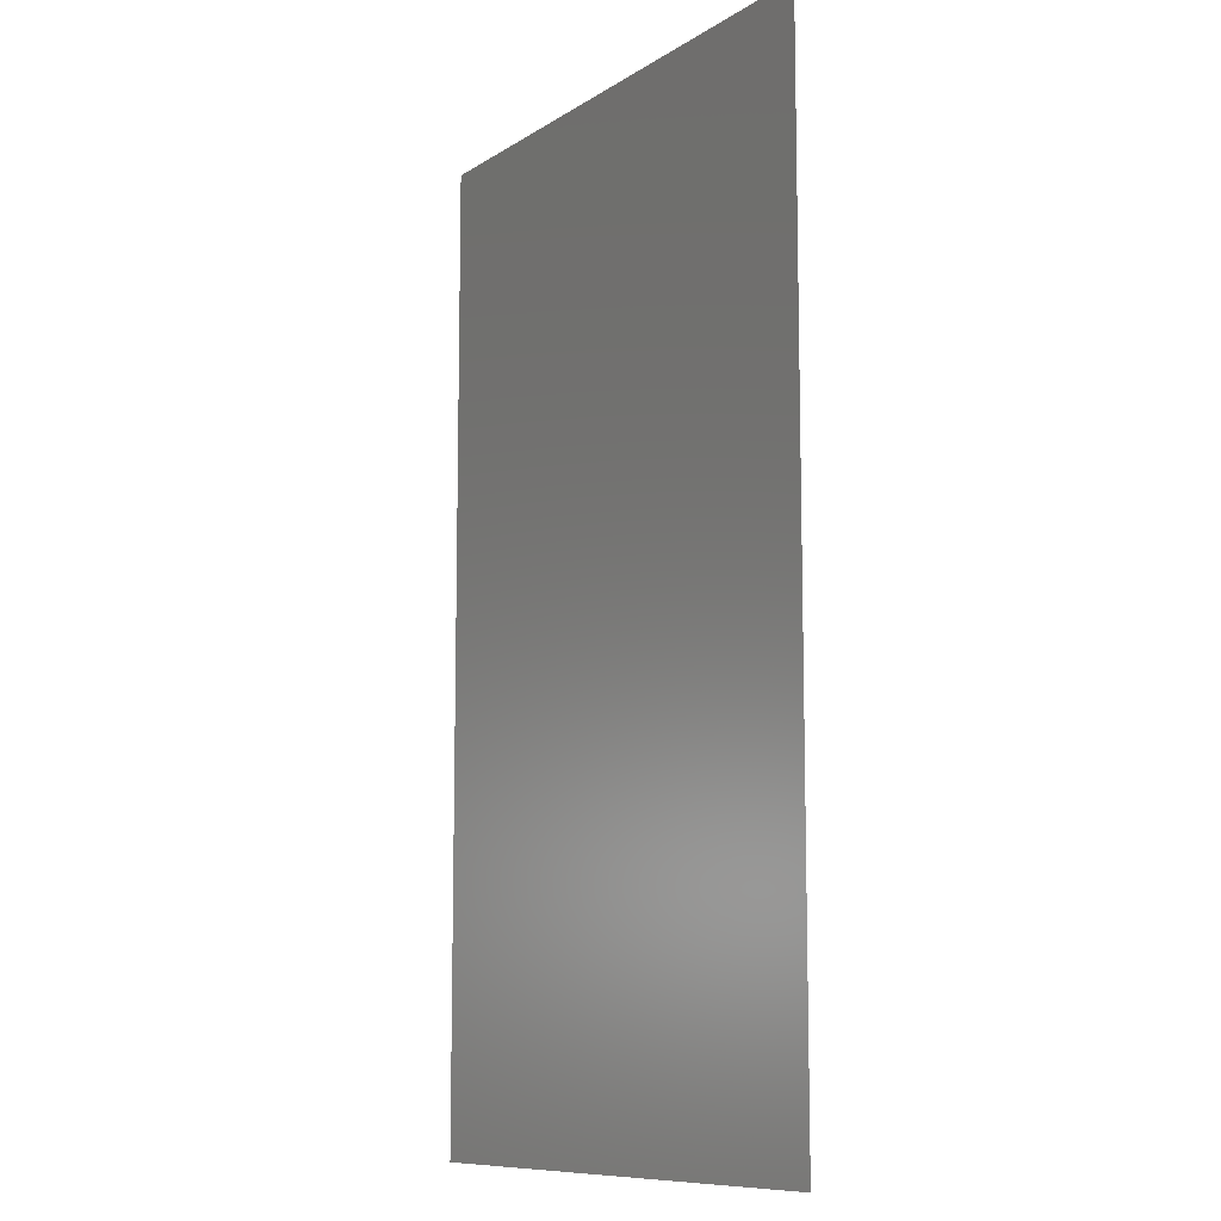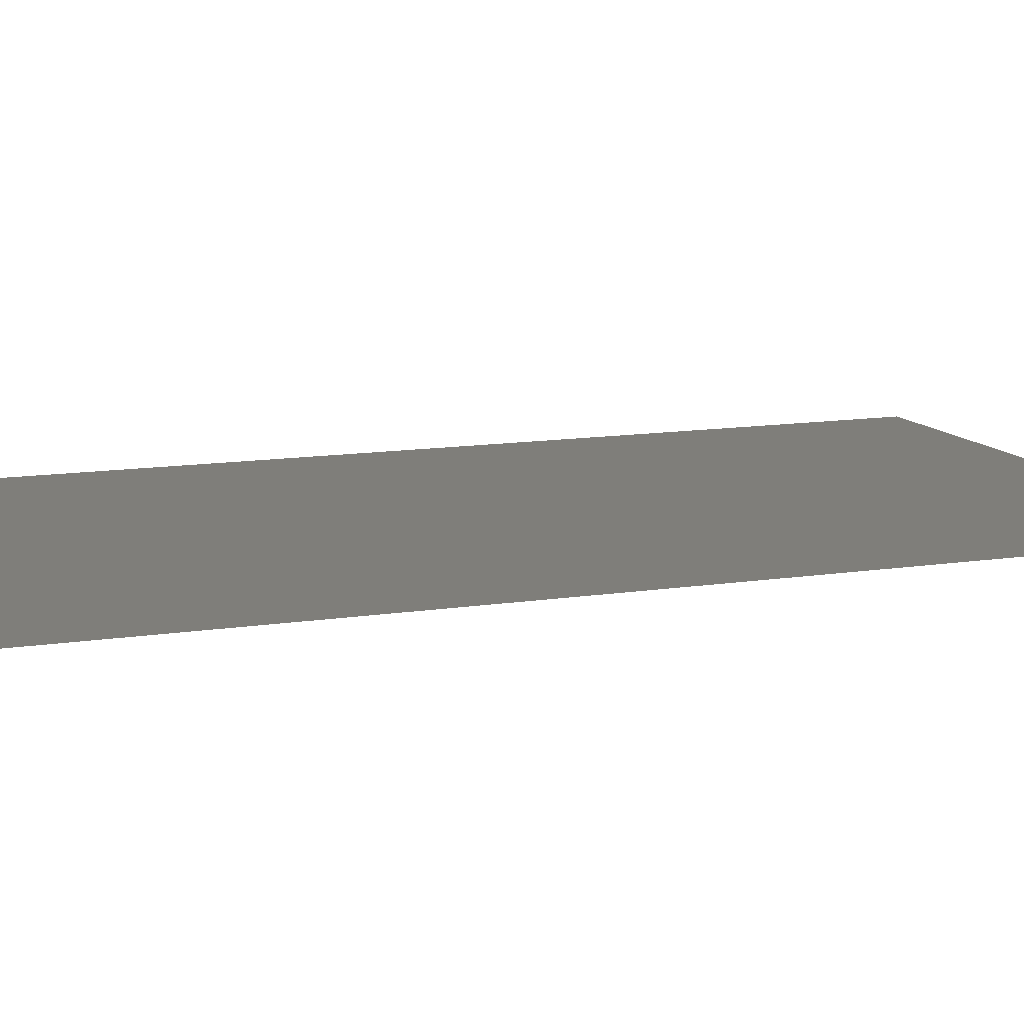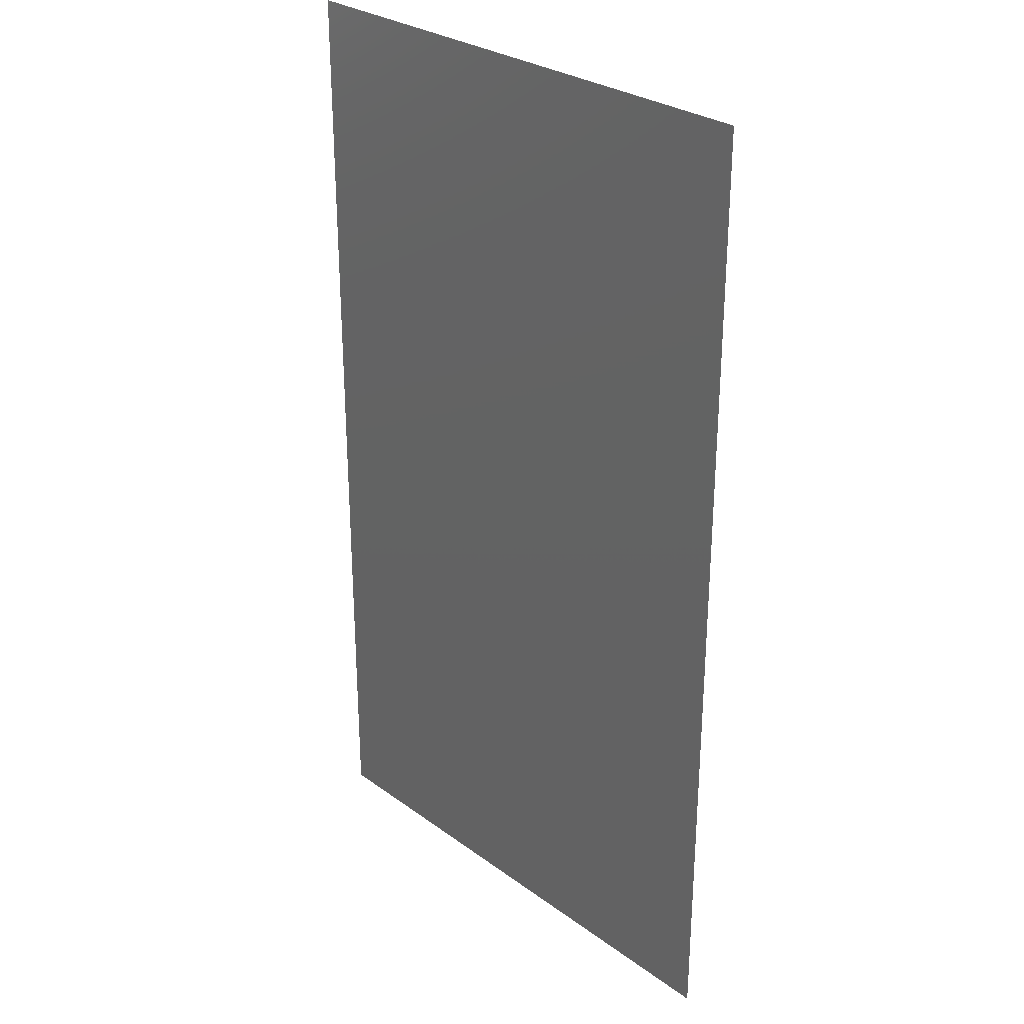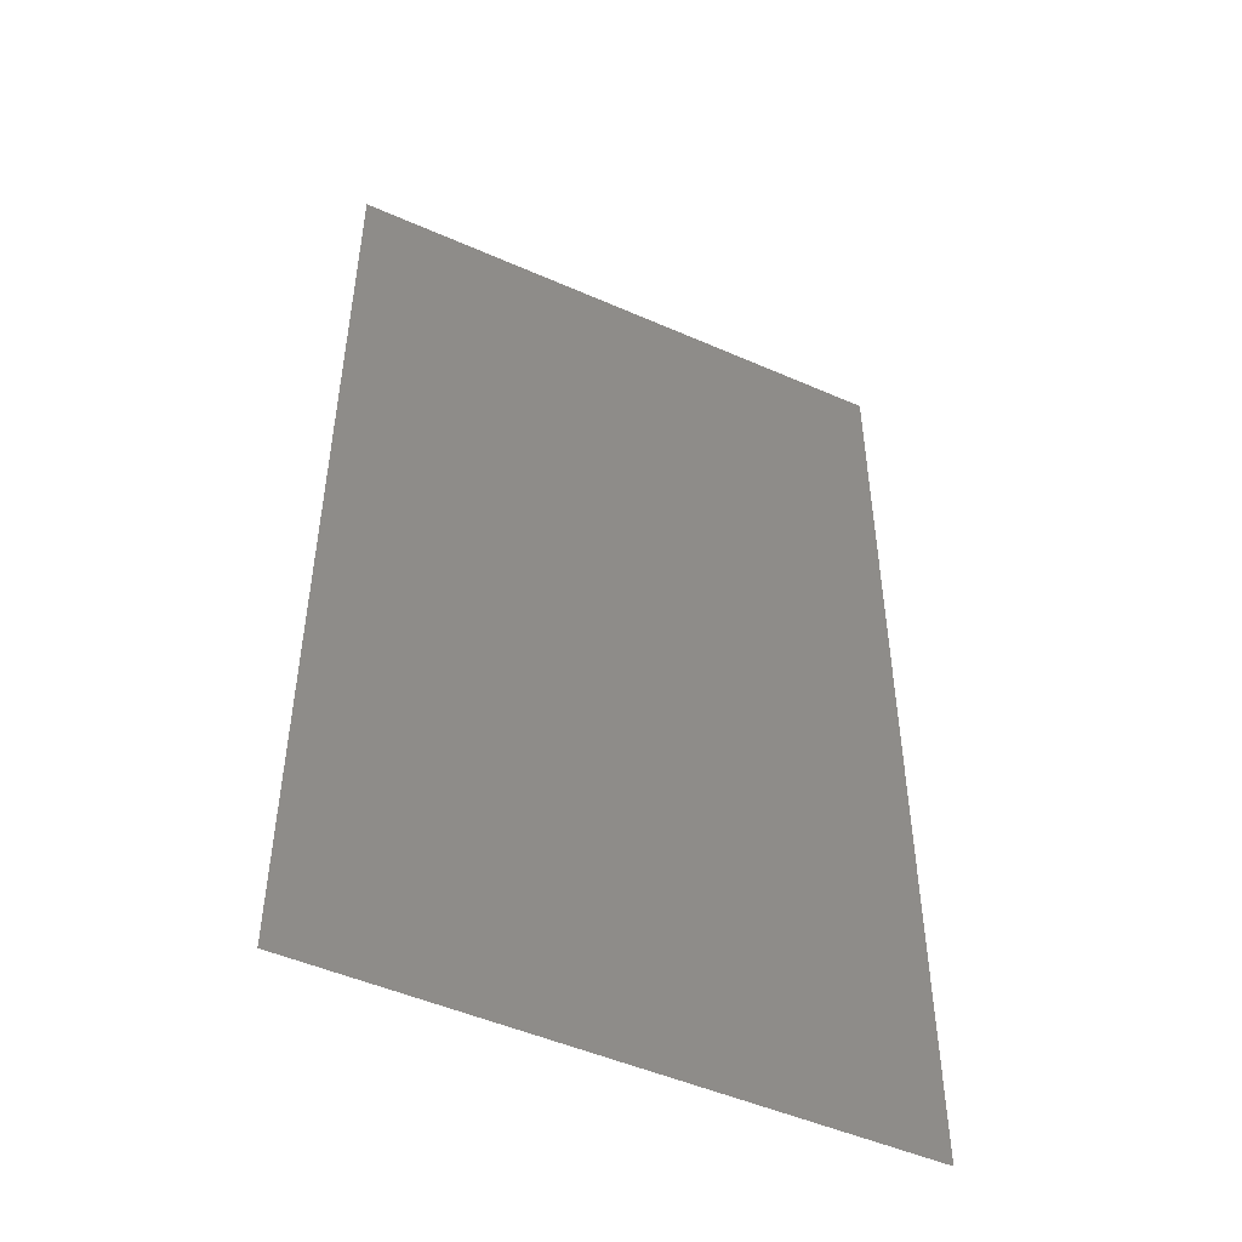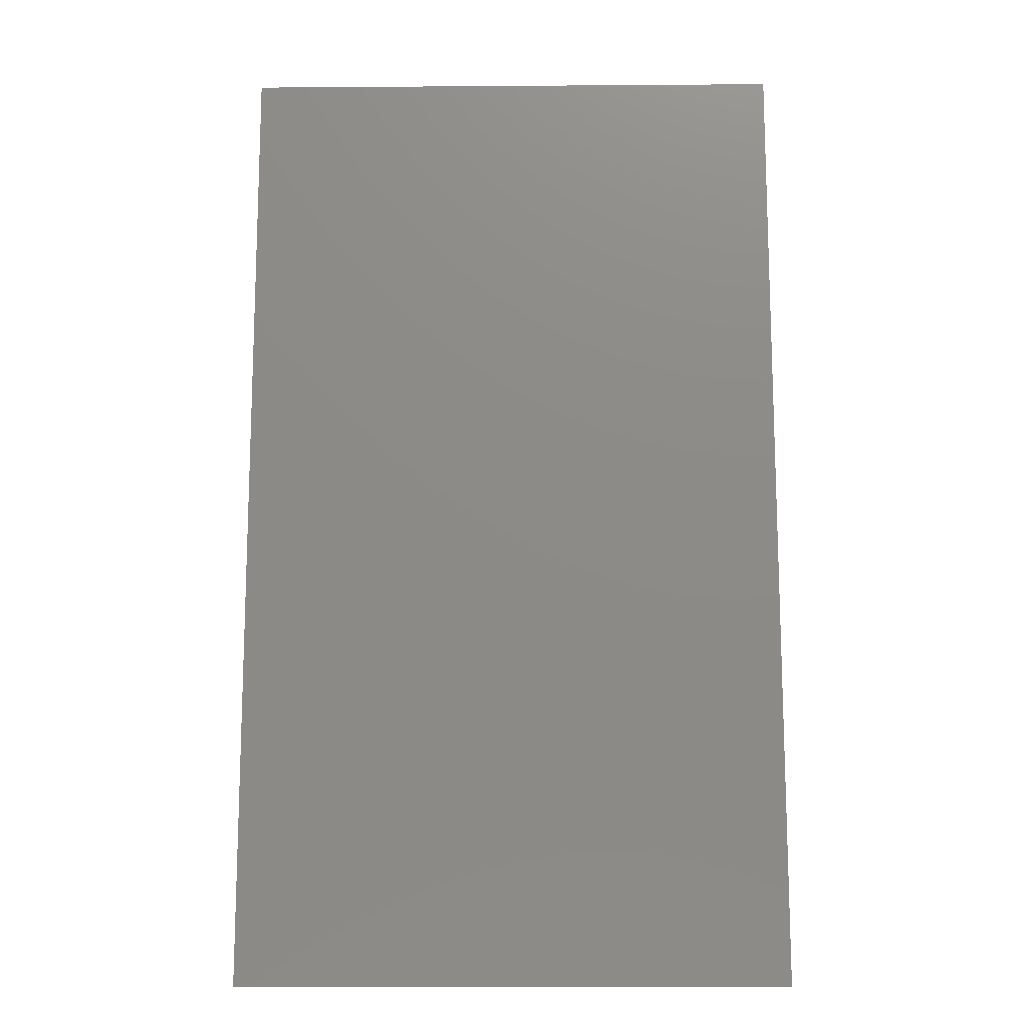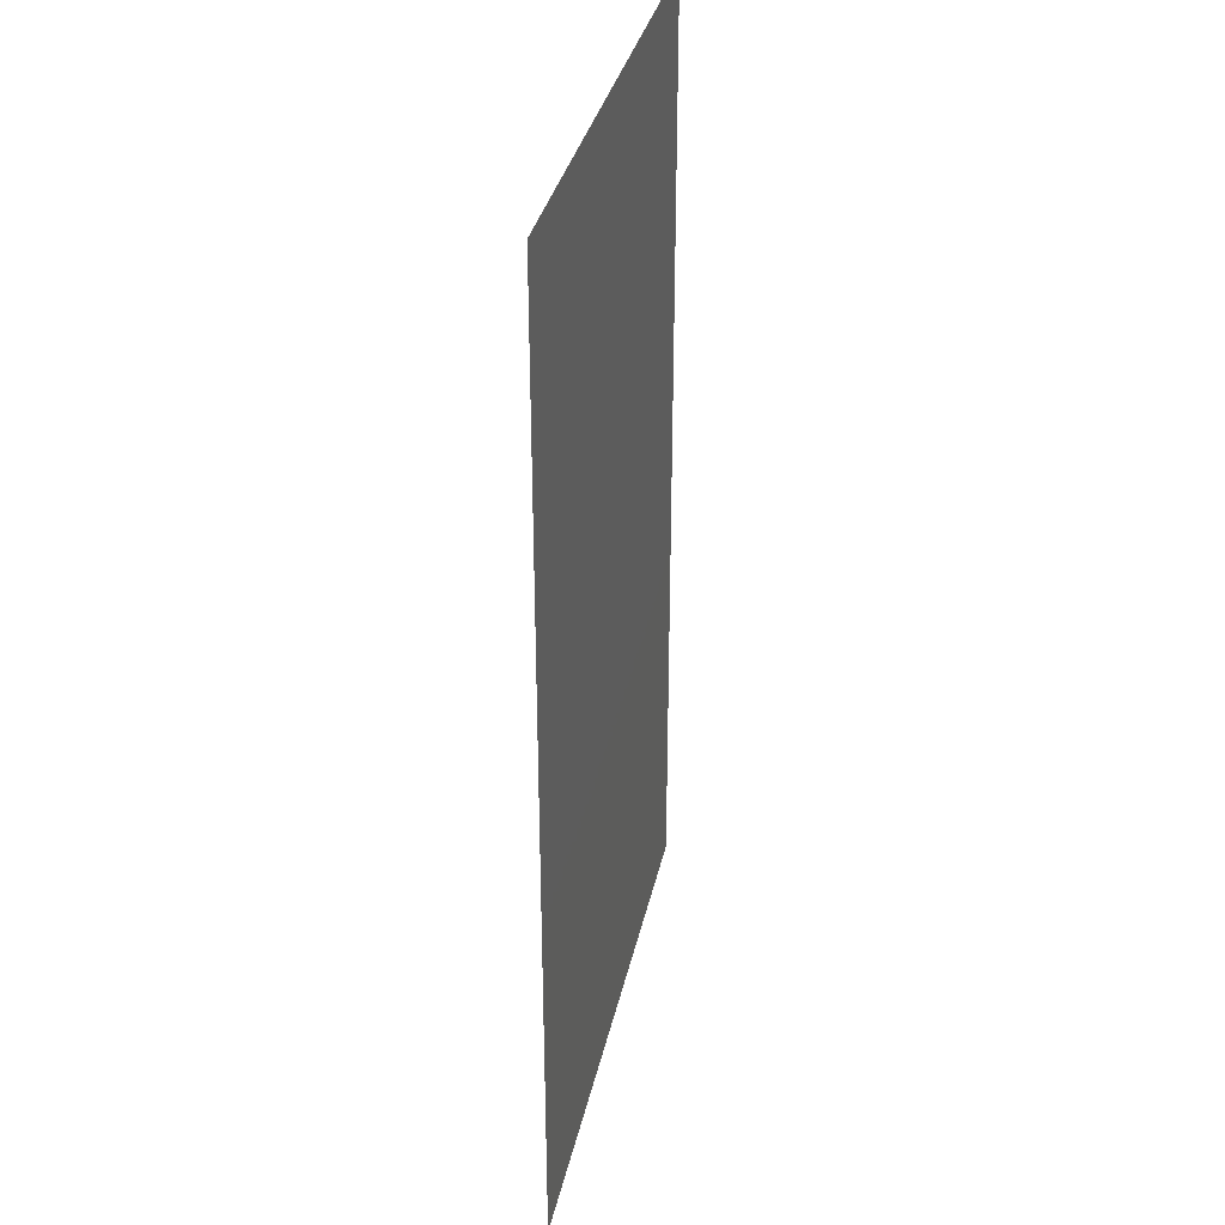
<metadata>
{"format":"stl","ext":"stl","renderer":"f3d","projection":"perspective","resolution":1024,"background":"white","views":[{"elev":-9.9,"azim":-122.9,"up":"+Z"},{"elev":11.7,"azim":-111.0,"up":"+Y"},{"elev":28.7,"azim":-132.8,"up":"+Z"},{"elev":-49.3,"azim":-26.0,"up":"+Z"},{"elev":-13.9,"azim":-179.1,"up":"+Z"},{"elev":33.8,"azim":-78.0,"up":"+Z"}]}
</metadata>
<code>
# stl→obj: 4 verts, 2 faces
v 18.9 4.243 1.4
v 19.7 4.243 1.4
v 18.9 4.243 2.8
v 19.7 4.243 2.8
f 1 2 3
f 2 3 4

</code>
